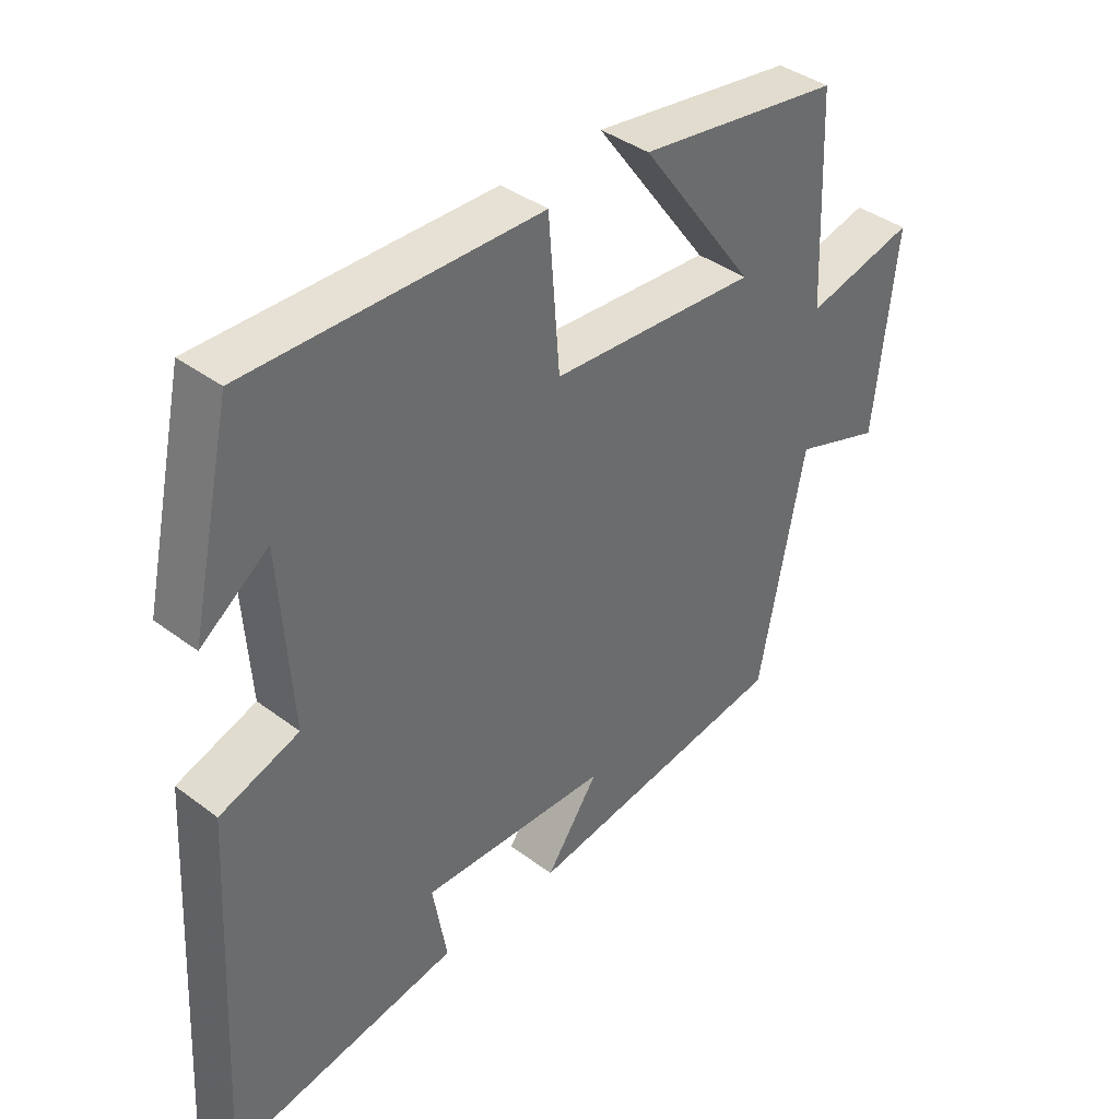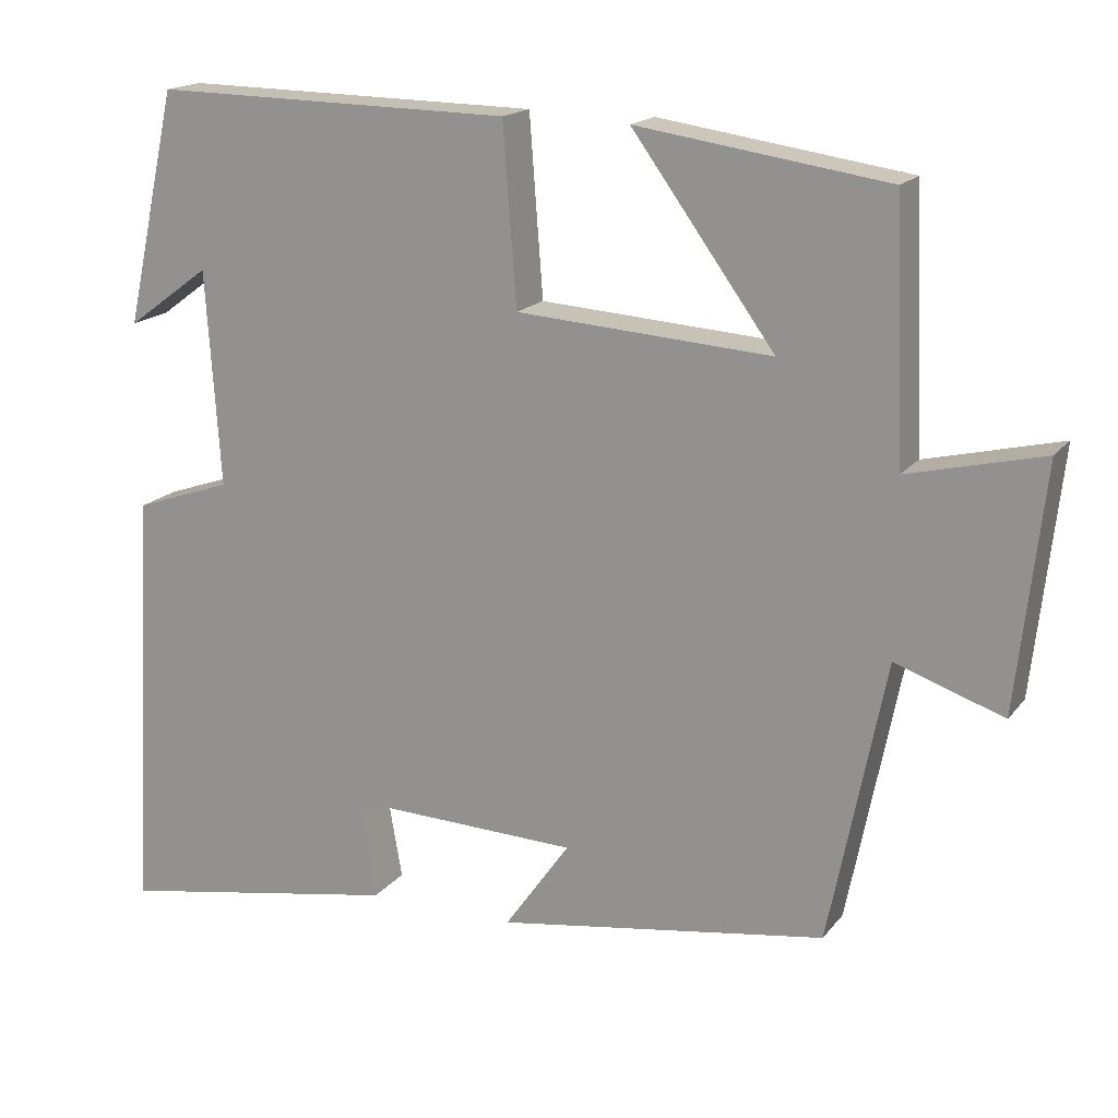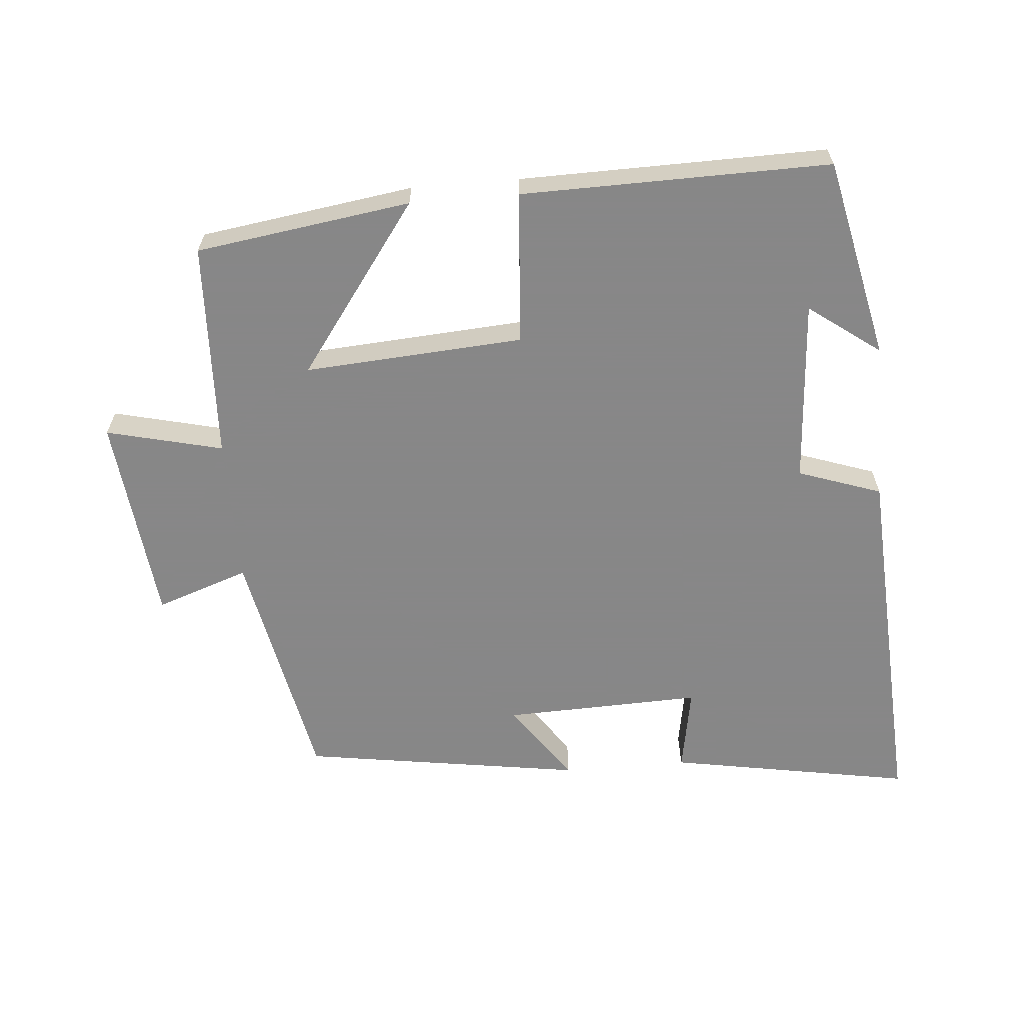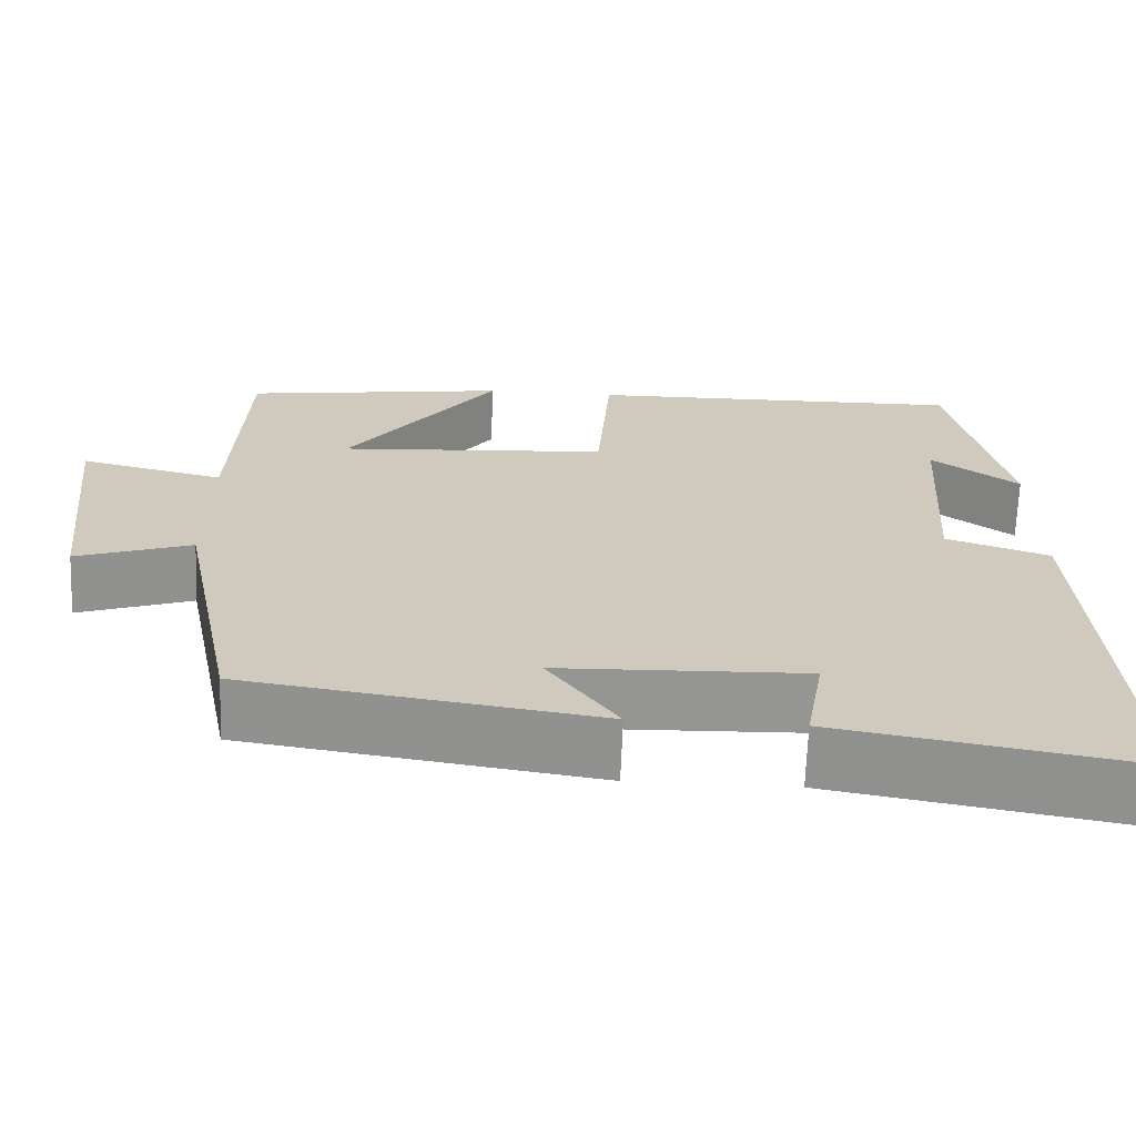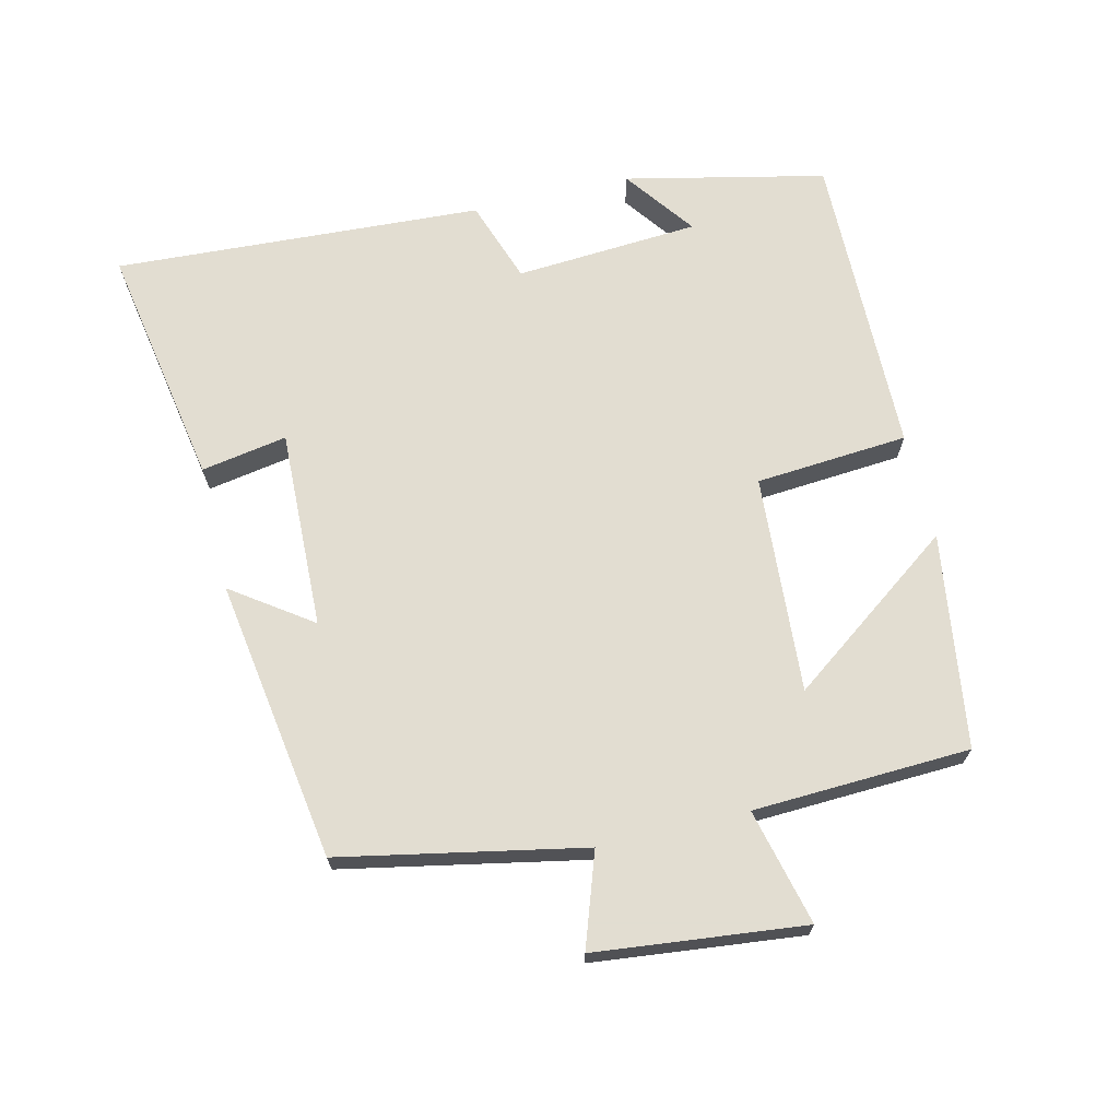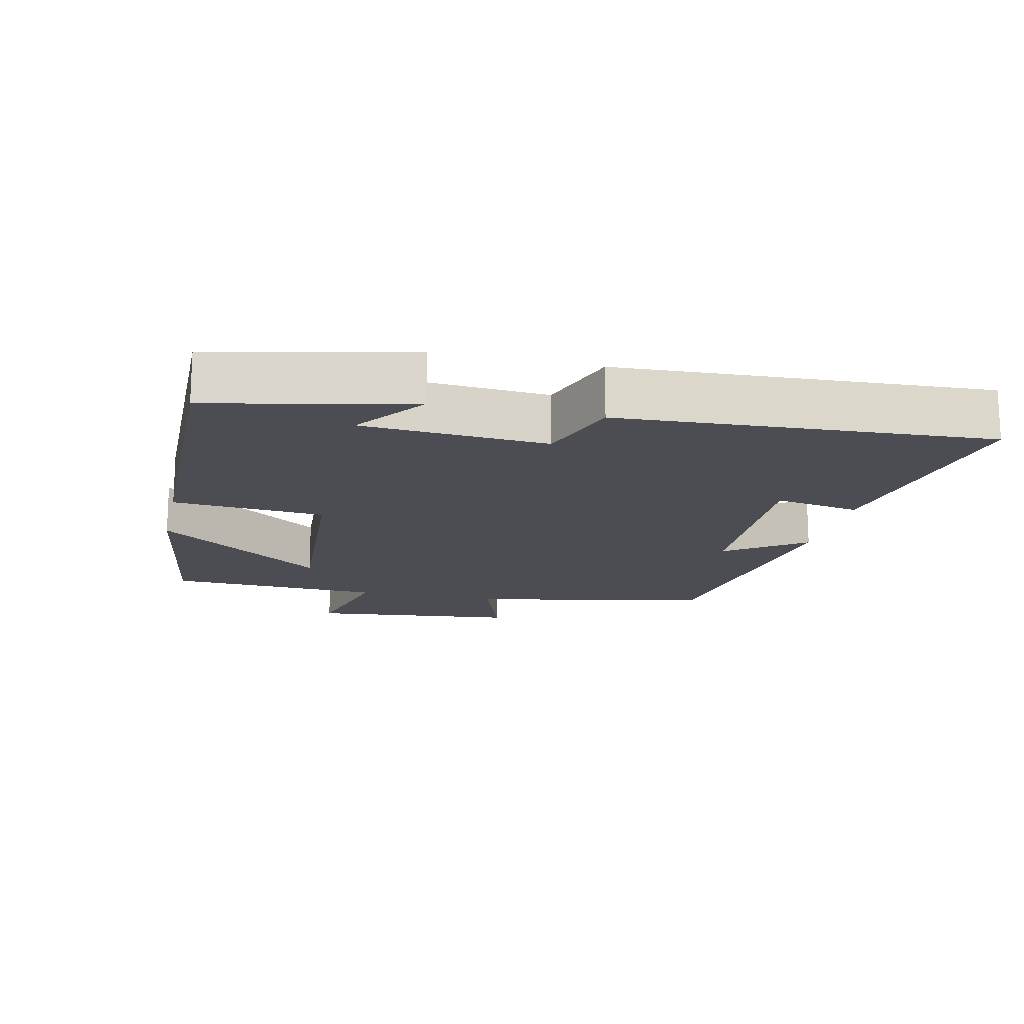
<metadata>
{"format":"obj","ext":"obj","renderer":"f3d","projection":"perspective","resolution":1024,"background":"white","views":[{"elev":39.4,"azim":133.1,"up":"+Z"},{"elev":17.2,"azim":-154.7,"up":"+Z"},{"elev":-62.6,"azim":4.8,"up":"+Y"},{"elev":-67.2,"azim":-2.2,"up":"+Z"},{"elev":68.6,"azim":-103.5,"up":"+Y"},{"elev":-16.3,"azim":77.1,"up":"+Y"}]}
</metadata>
<code>
v -0.487 0.07 0.454
v -0.173 0.07 0.5
v -0.352 0.07 0.254
v -0.032 0.07 0.276
v -0.015 0.07 0.5
v 0.435 0.07 0.507
v 0.5 0.07 0.214
v 0.396 0.07 0.29
v 0.378 0.07 0.02
v 0.5 0.07 -0.022
v 0.531 0.07 -0.563
v 0.173 0.07 -0.5
v 0.195 0.07 -0.374
v -0.097 0.07 -0.384
v -0.015 0.07 -0.5
v -0.429 0.07 -0.437
v -0.5 0.07 -0.082
v -0.636 0.07 -0.129
v -0.67 0.07 0.177
v -0.5 0.07 0.136
v -0.487 0 0.454
v -0.173 0 0.5
v -0.352 0 0.254
v -0.032 0 0.276
v -0.015 0 0.5
v 0.435 0 0.507
v 0.5 0 0.214
v 0.396 0 0.29
v 0.378 0 0.02
v 0.5 0 -0.022
v 0.531 0 -0.563
v 0.173 0 -0.5
v 0.195 0 -0.374
v -0.097 0 -0.384
v -0.015 0 -0.5
v -0.429 0 -0.437
v -0.5 0 -0.082
v -0.636 0 -0.129
v -0.67 0 0.177
v -0.5 0 0.136
f 17 18 19 20
f 16 17 20
f 15 16 20
f 14 15 20
f 13 14 20
f 11 12 13
f 10 11 13
f 9 10 13
f 8 9 13 20
f 6 7 8
f 4 5 6 8
f 3 4 8 20
f 1 2 3 20
f 40 39 38 37
f 40 37 36
f 40 36 35
f 40 35 34
f 40 34 33
f 33 32 31
f 33 31 30
f 33 30 29
f 40 33 29 28
f 28 27 26
f 28 26 25 24
f 40 28 24 23
f 40 23 22 21
f 1 21 22 2
f 2 22 23 3
f 3 23 24 4
f 4 24 25 5
f 5 25 26 6
f 6 26 27 7
f 7 27 28 8
f 8 28 29 9
f 9 29 30 10
f 10 30 31 11
f 11 31 32 12
f 12 32 33 13
f 13 33 34 14
f 14 34 35 15
f 15 35 36 16
f 16 36 37 17
f 17 37 38 18
f 18 38 39 19
f 19 39 40 20
f 20 40 21 1

</code>
